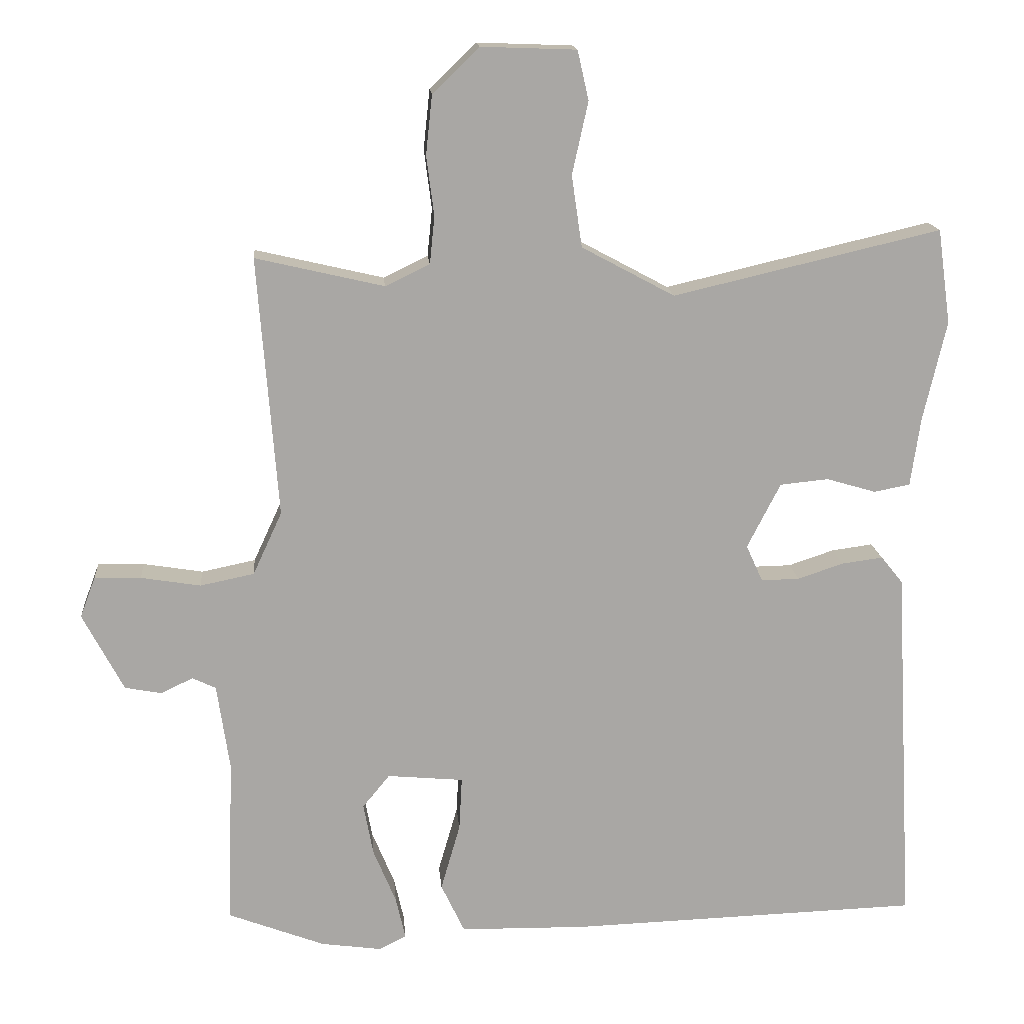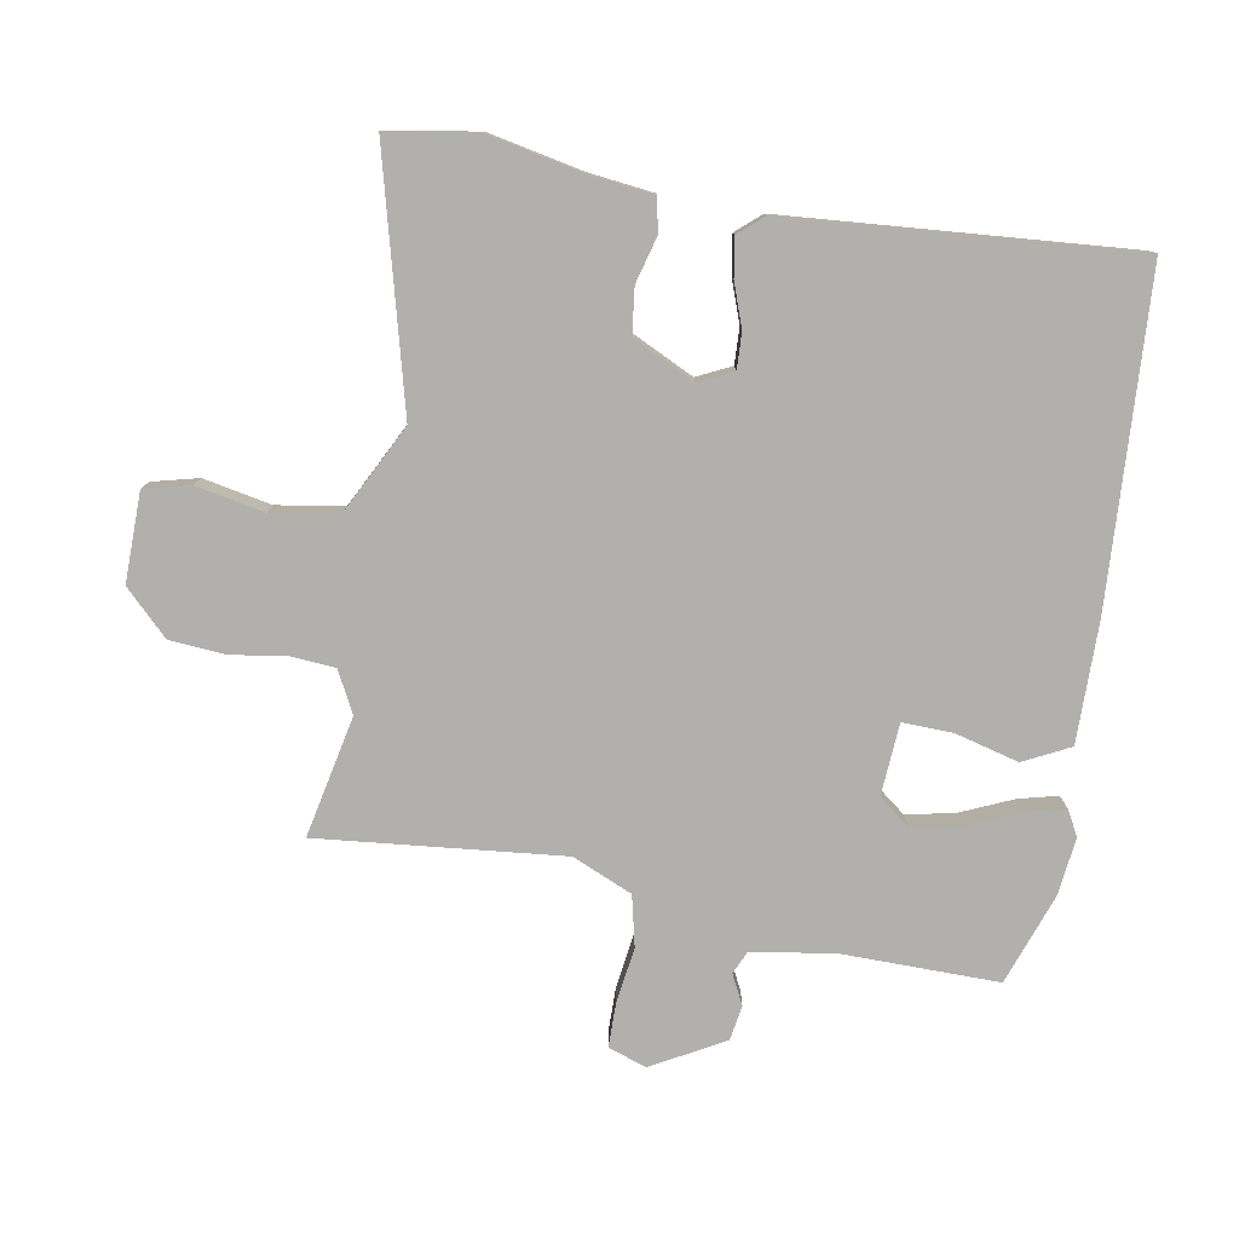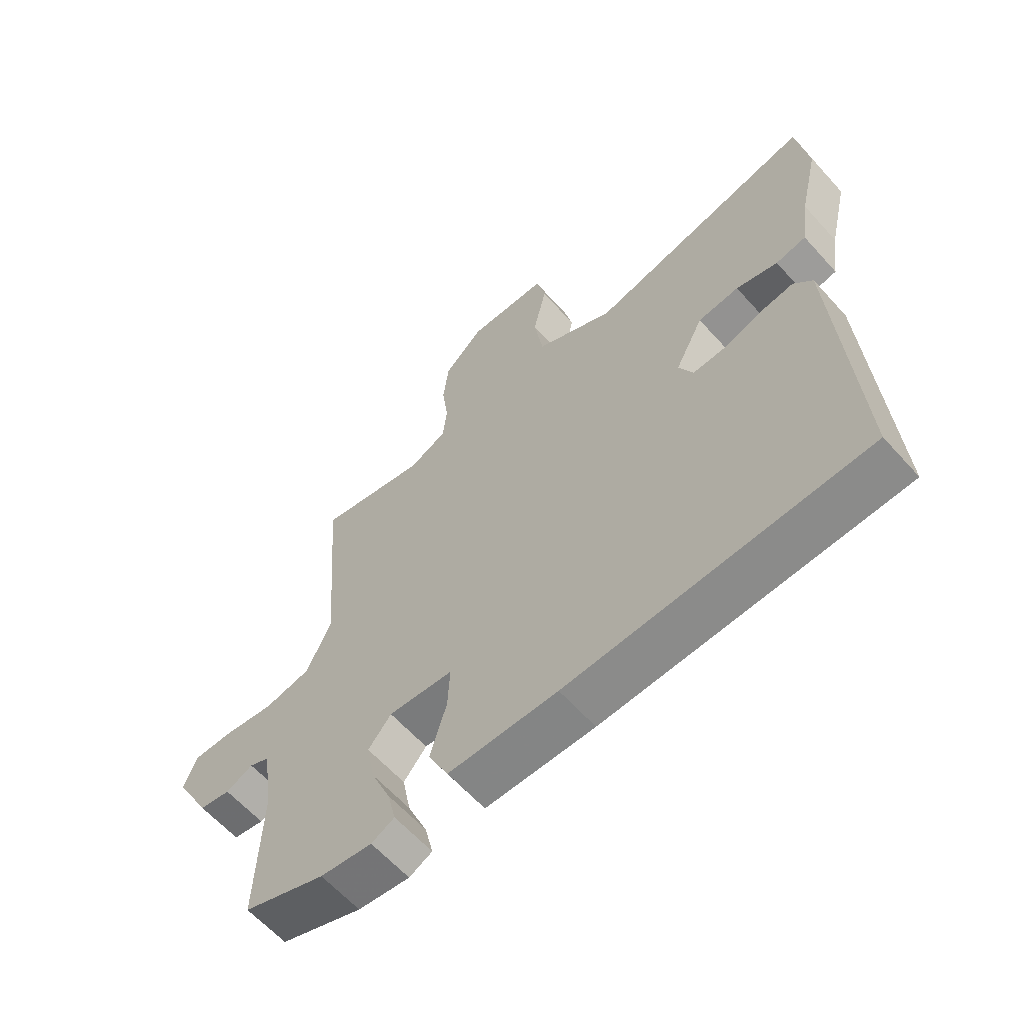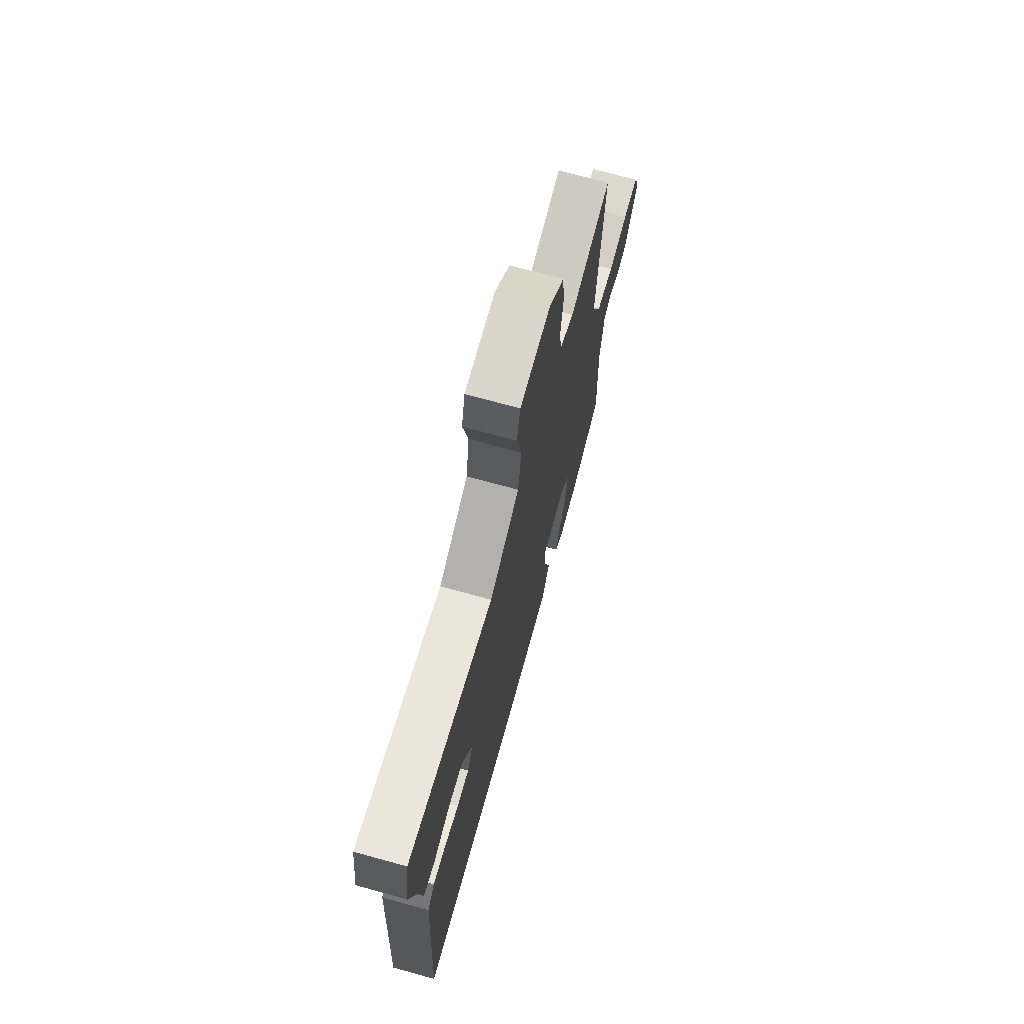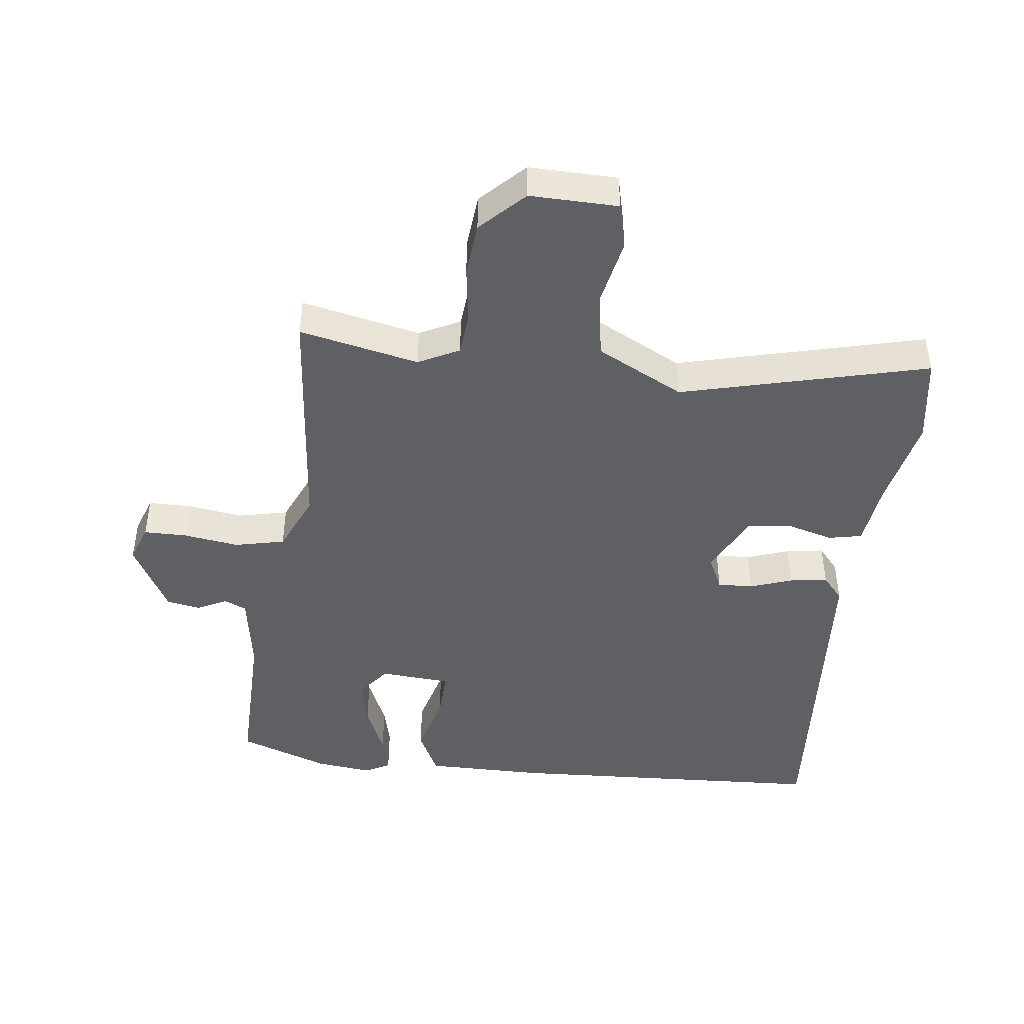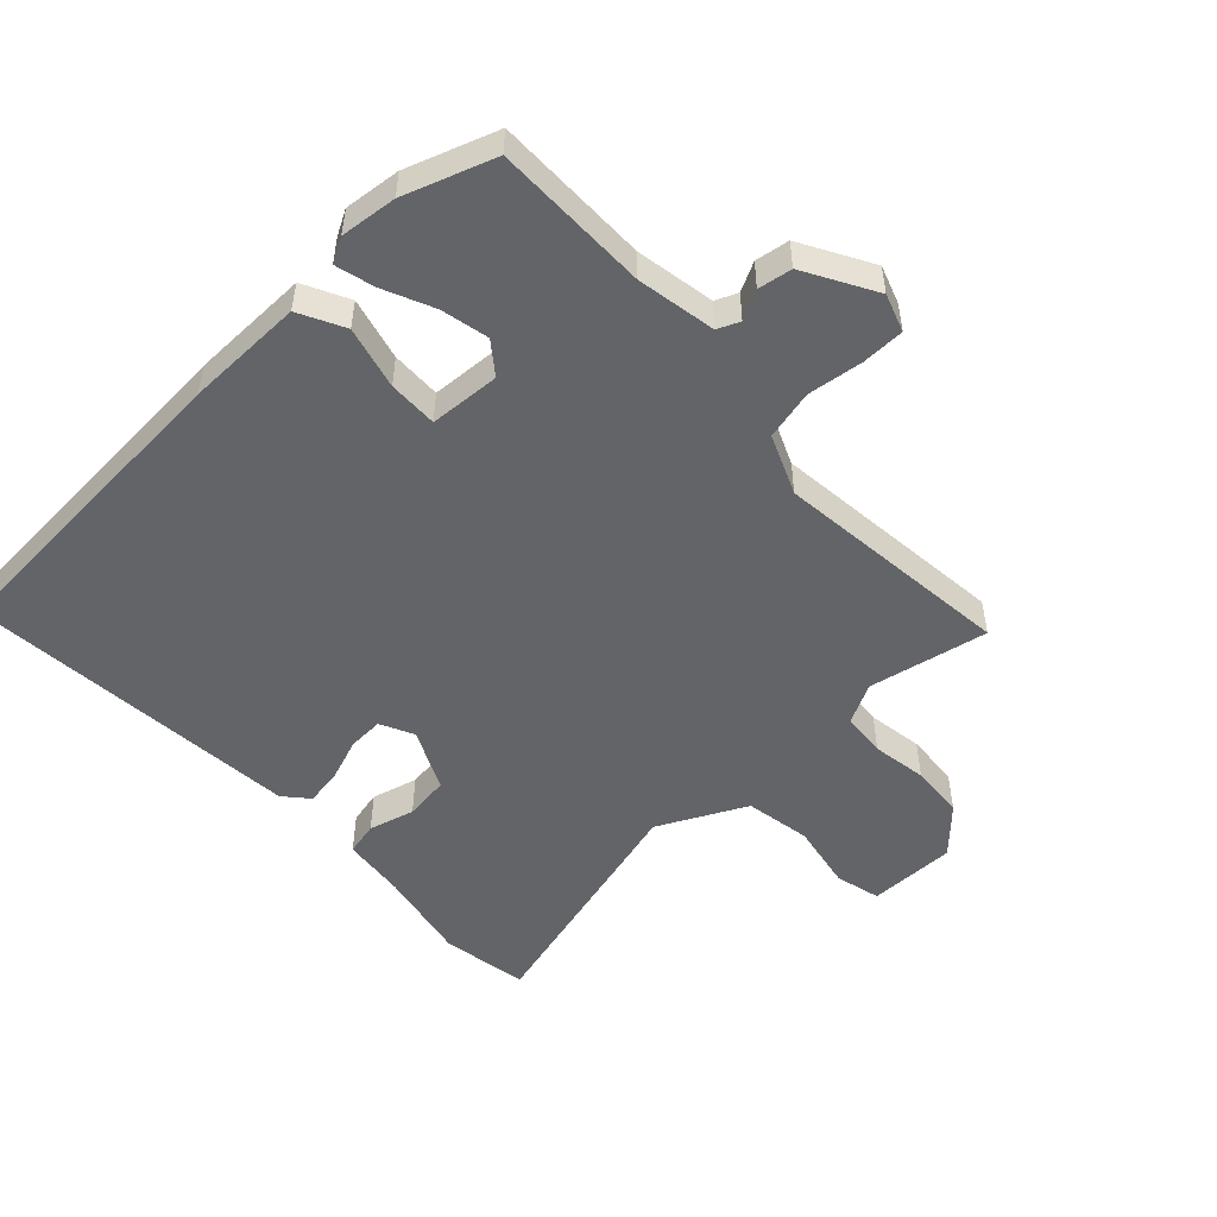
<metadata>
{"format":"obj","ext":"obj","renderer":"f3d","projection":"perspective","resolution":1024,"background":"white","views":[{"elev":15.6,"azim":-4.7,"up":"+Z"},{"elev":-78.7,"azim":81.4,"up":"+Y"},{"elev":-62.3,"azim":41.9,"up":"+Z"},{"elev":71.5,"azim":105.4,"up":"+Z"},{"elev":-45.1,"azim":-5.9,"up":"+Y"},{"elev":-51.2,"azim":-135.1,"up":"+Y"}]}
</metadata>
<code>
v -0.493 0.07 0.53
v -0.308 0.07 0.487
v -0.244 0.07 0.518
v -0.237 0.07 0.586
v -0.248 0.07 0.672
v -0.239 0.07 0.757
v -0.172 0.07 0.822
v -0.035 0.07 0.817
v -0.019 0.07 0.746
v -0.042 0.07 0.642
v -0.027 0.07 0.539
v 0.107 0.07 0.467
v 0.492 0.07 0.557
v 0.511 0.07 0.421
v 0.478 0.07 0.277
v 0.464 0.07 0.178
v 0.412 0.07 0.168
v 0.341 0.07 0.189
v 0.271 0.07 0.182
v 0.223 0.07 0.088
v 0.247 0.07 0.035
v 0.302 0.07 0.036
v 0.368 0.07 0.058
v 0.427 0.07 0.066
v 0.459 0.07 0.027
v 0.488 0.07 -0.501
v -0.016 0.07 -0.518
v -0.201 0.07 -0.515
v -0.235 0.07 -0.443
v -0.207 0.07 -0.346
v -0.203 0.07 -0.269
v -0.313 0.07 -0.259
v -0.352 0.07 -0.307
v -0.338 0.07 -0.382
v -0.305 0.07 -0.462
v -0.291 0.07 -0.523
v -0.33 0.07 -0.543
v -0.418 0.07 -0.531
v -0.557 0.07 -0.478
v -0.549 0.07 -0.235
v -0.567 0.07 -0.111
v -0.601 0.07 -0.095
v -0.647 0.07 -0.117
v -0.7 0.07 -0.107
v -0.759 0.07 0.005
v -0.737 0.07 0.063
v -0.67 0.07 0.062
v -0.584 0.07 0.048
v -0.506 0.07 0.064
v -0.464 0.07 0.155
v -0.493 0 0.53
v -0.308 0 0.487
v -0.244 0 0.518
v -0.237 0 0.586
v -0.248 0 0.672
v -0.239 0 0.757
v -0.172 0 0.822
v -0.035 0 0.817
v -0.019 0 0.746
v -0.042 0 0.642
v -0.027 0 0.539
v 0.107 0 0.467
v 0.492 0 0.557
v 0.511 0 0.421
v 0.478 0 0.277
v 0.464 0 0.178
v 0.412 0 0.168
v 0.341 0 0.189
v 0.271 0 0.182
v 0.223 0 0.088
v 0.247 0 0.035
v 0.302 0 0.036
v 0.368 0 0.058
v 0.427 0 0.066
v 0.459 0 0.027
v 0.488 0 -0.501
v -0.016 0 -0.518
v -0.201 0 -0.515
v -0.235 0 -0.443
v -0.207 0 -0.346
v -0.203 0 -0.269
v -0.313 0 -0.259
v -0.352 0 -0.307
v -0.338 0 -0.382
v -0.305 0 -0.462
v -0.291 0 -0.523
v -0.33 0 -0.543
v -0.418 0 -0.531
v -0.557 0 -0.478
v -0.549 0 -0.235
v -0.567 0 -0.111
v -0.601 0 -0.095
v -0.647 0 -0.117
v -0.7 0 -0.107
v -0.759 0 0.005
v -0.737 0 0.063
v -0.67 0 0.062
v -0.584 0 0.048
v -0.506 0 0.064
v -0.464 0 0.155
f 45 46 47 48
f 45 48 49
f 42 43 44 45
f 41 42 45 49
f 40 41 49 50
f 38 39 40 50
f 34 35 36 37
f 33 34 37 38
f 27 28 29 30
f 27 30 31
f 26 27 31
f 25 26 31
f 22 23 24 25
f 21 22 25 31
f 20 21 31 32
f 15 16 17 18
f 15 18 19
f 12 13 14 15
f 12 15 19
f 11 12 19 20
f 7 8 9 10
f 7 10 11
f 4 5 6 7
f 3 4 7 11
f 2 3 11 20
f 50 1 2 20
f 33 38 50
f 32 33 50
f 20 32 50
f 98 97 96 95
f 99 98 95
f 95 94 93 92
f 99 95 92 91
f 100 99 91 90
f 100 90 89 88
f 87 86 85 84
f 88 87 84 83
f 80 79 78 77
f 81 80 77
f 81 77 76
f 81 76 75
f 75 74 73 72
f 81 75 72 71
f 82 81 71 70
f 68 67 66 65
f 69 68 65
f 65 64 63 62
f 69 65 62
f 70 69 62 61
f 60 59 58 57
f 61 60 57
f 57 56 55 54
f 61 57 54 53
f 70 61 53 52
f 70 52 51 100
f 100 88 83
f 100 83 82
f 100 82 70
f 1 51 52 2
f 2 52 53 3
f 3 53 54 4
f 4 54 55 5
f 5 55 56 6
f 6 56 57 7
f 7 57 58 8
f 8 58 59 9
f 9 59 60 10
f 10 60 61 11
f 11 61 62 12
f 12 62 63 13
f 13 63 64 14
f 14 64 65 15
f 15 65 66 16
f 16 66 67 17
f 17 67 68 18
f 18 68 69 19
f 19 69 70 20
f 20 70 71 21
f 21 71 72 22
f 22 72 73 23
f 23 73 74 24
f 24 74 75 25
f 25 75 76 26
f 26 76 77 27
f 27 77 78 28
f 28 78 79 29
f 29 79 80 30
f 30 80 81 31
f 31 81 82 32
f 32 82 83 33
f 33 83 84 34
f 34 84 85 35
f 35 85 86 36
f 36 86 87 37
f 37 87 88 38
f 38 88 89 39
f 39 89 90 40
f 40 90 91 41
f 41 91 92 42
f 42 92 93 43
f 43 93 94 44
f 44 94 95 45
f 45 95 96 46
f 46 96 97 47
f 47 97 98 48
f 48 98 99 49
f 49 99 100 50
f 50 100 51 1

</code>
